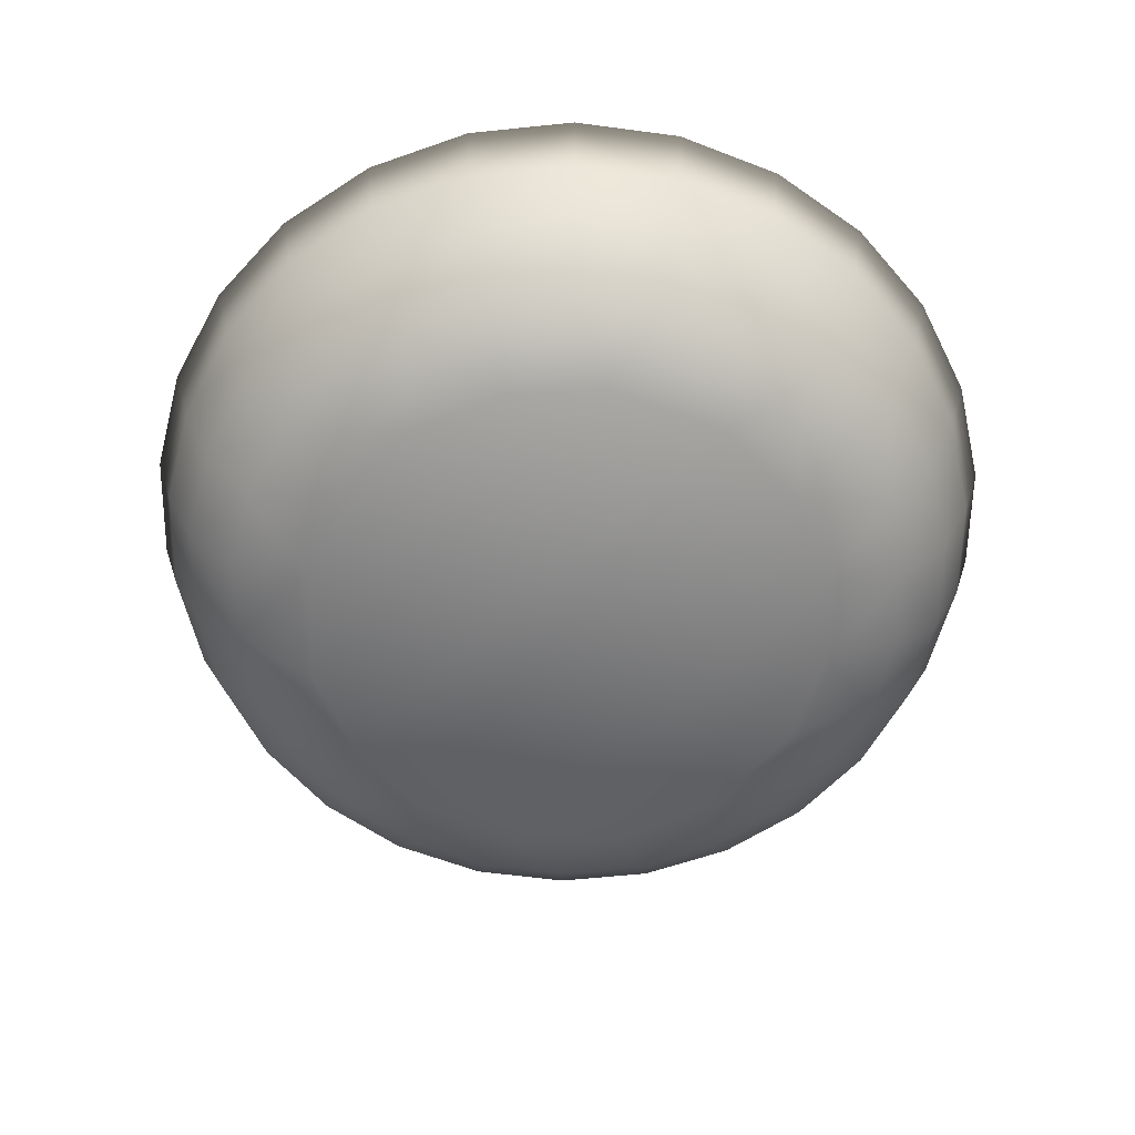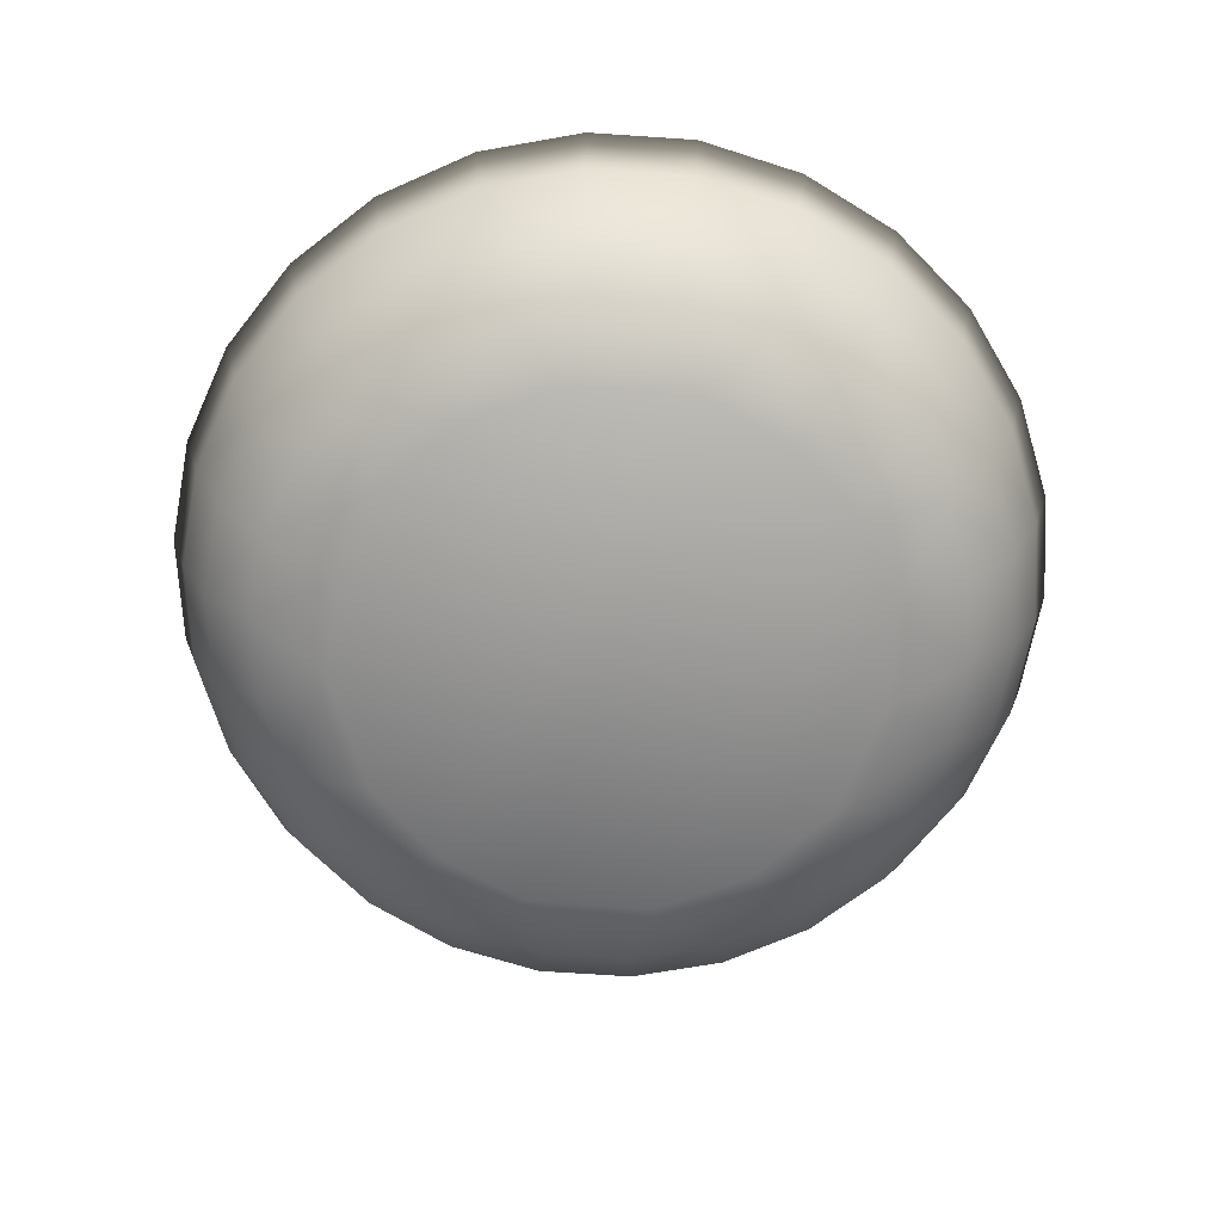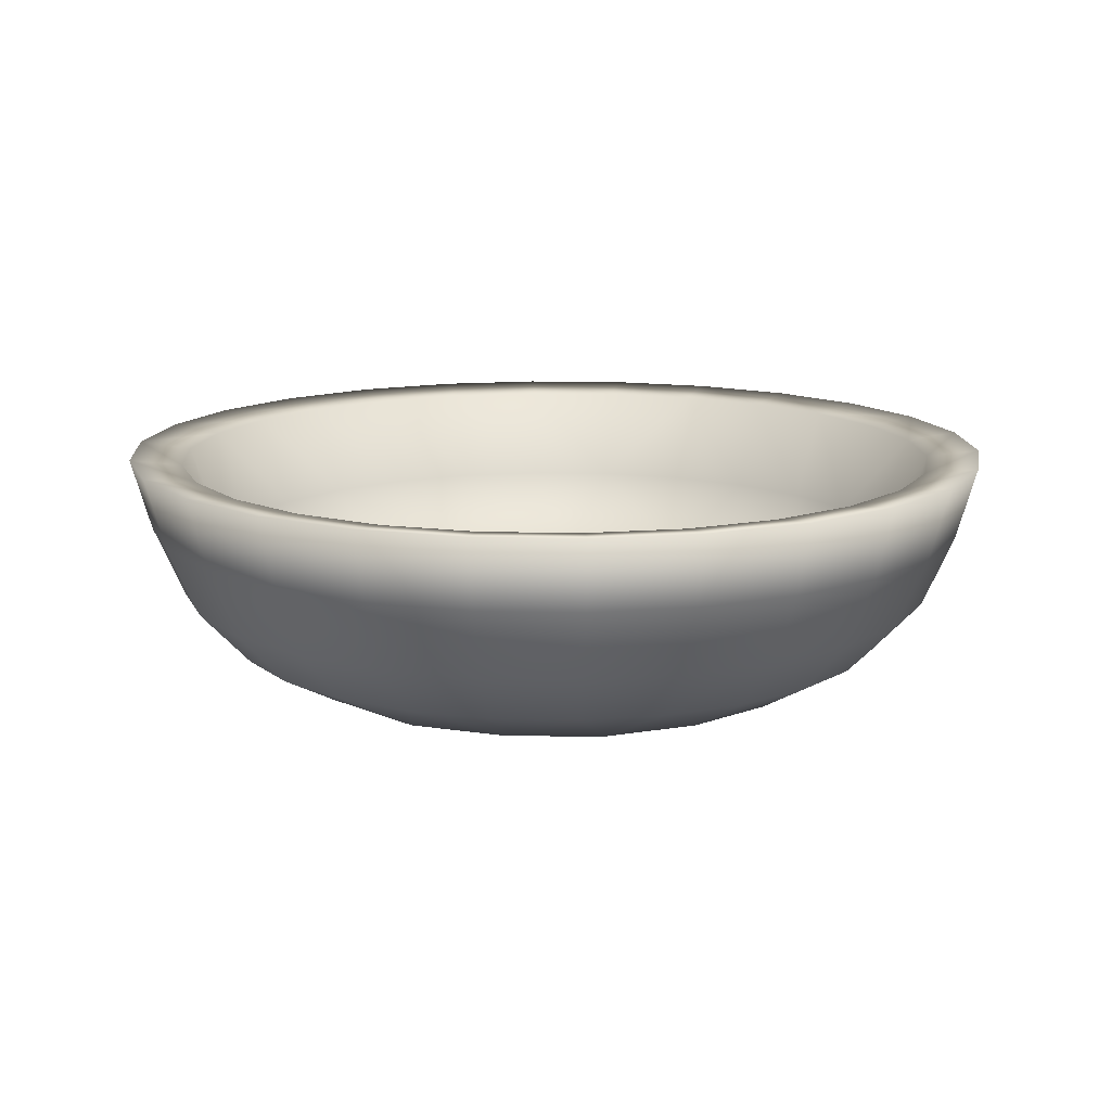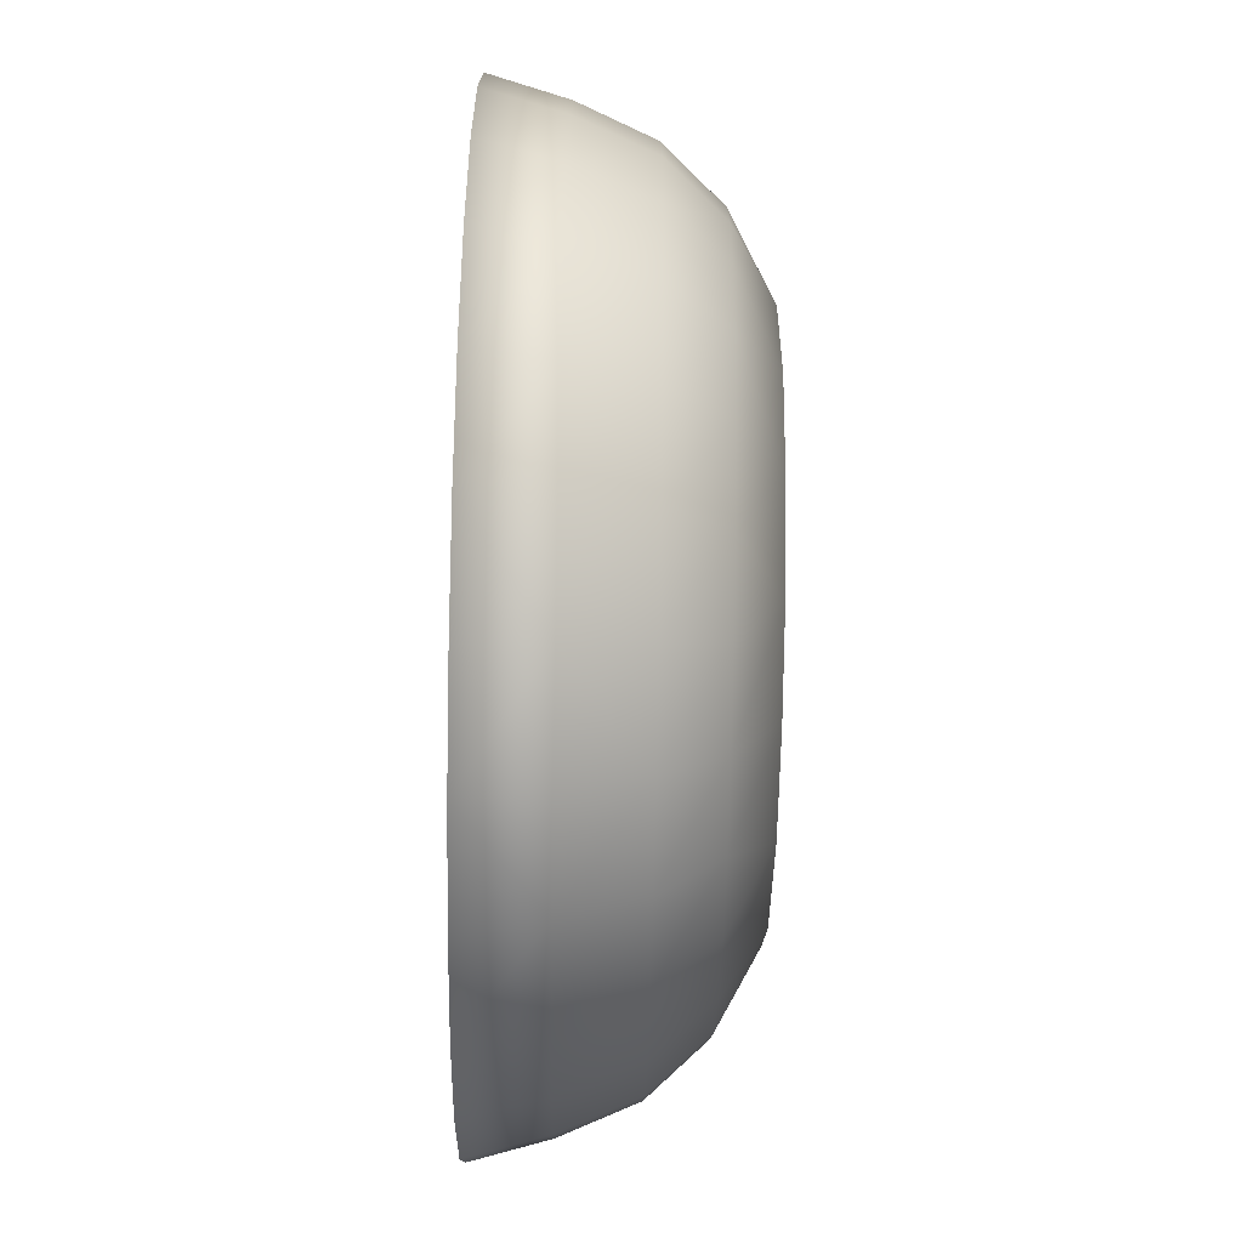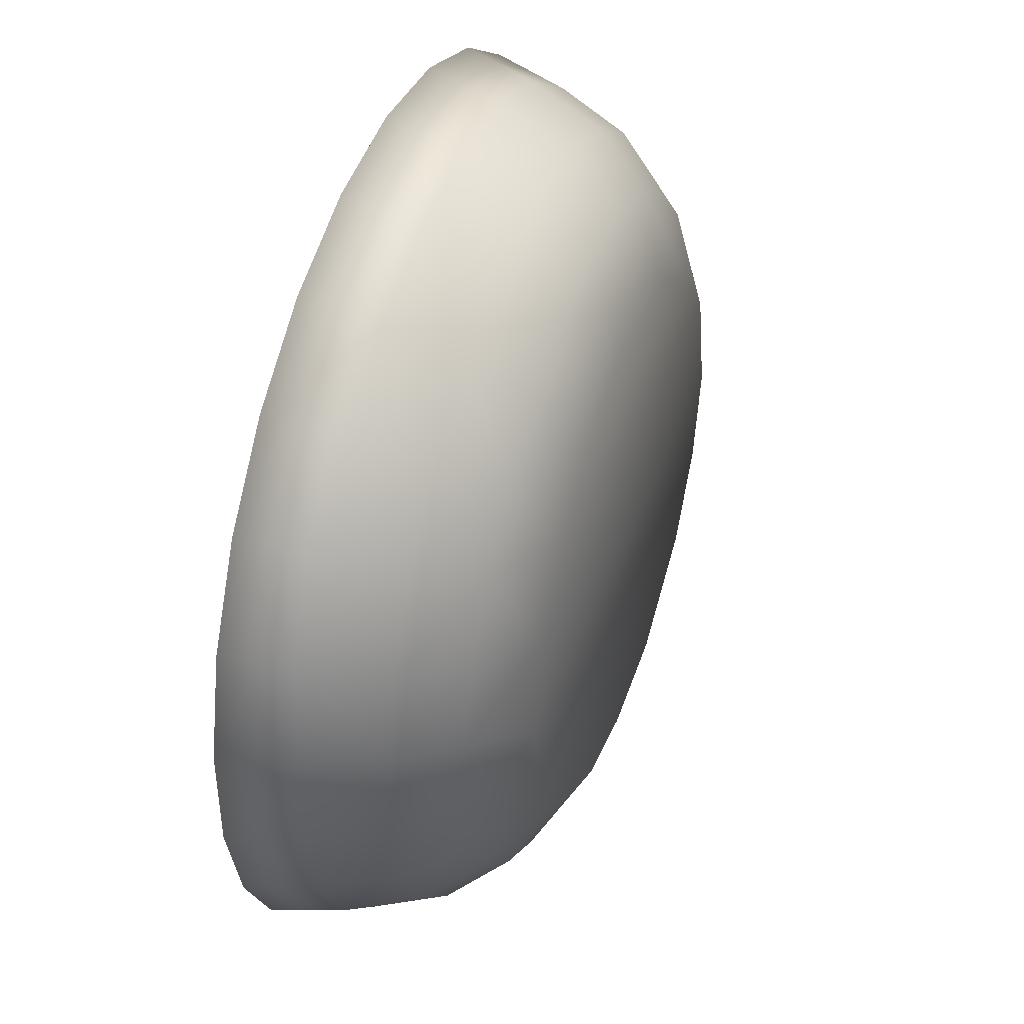
<metadata>
{"format":"obj","ext":"obj","renderer":"f3d","projection":"perspective","resolution":1024,"background":"white","views":[{"elev":-60.0,"azim":-125.5,"up":"+Y"},{"elev":-68.6,"azim":-107.7,"up":"+Y"},{"elev":13.2,"azim":-59.1,"up":"+Y"},{"elev":-73.9,"azim":-91.1,"up":"+Z"},{"elev":43.0,"azim":-70.2,"up":"+Z"}]}
</metadata>
<code>
g cookWare_bowlComplete(Clone)
v -0.07282 0.03633 0.2954
v 5.871e-06 0.03633 0.3043
v -0.02866 -3.007e-05 0.236
v 5.871e-06 0.08461 0.35
v -0.08376 0.08461 0.3398
v 5.871e-06 0.1482 0.378
v -0.09046 0.1482 0.367
v 5.871e-06 0.2126 0.3965
v 0.09488 0.2126 0.385
v 0.09046 0.1482 0.367
v 0.1842 0.2126 0.3511
v 0.1757 0.1482 0.3347
v 0.2507 0.1482 0.283
v 0.2629 0.2126 0.2968
v 0.3263 0.2126 0.2252
v 0.3111 0.1482 0.2147
v 0.3535 0.1482 0.134
v 0.3707 0.2126 0.1406
v 0.3936 0.2126 0.04779
v 0.3753 0.1482 0.04556
v -0.09488 0.2126 0.385
v -0.1842 0.2126 0.3511
v -0.1757 0.1482 0.3347
v -0.2507 0.1482 0.283
v -0.2629 0.2126 0.2968
v -0.3111 0.1482 0.2147
v -0.3263 0.2126 0.2252
v -0.3535 0.1482 0.134
v -0.3707 0.2126 0.1406
v -0.3753 0.1482 0.04556
v -0.3936 0.2126 0.04779
v -0.3936 0.2126 -0.04779
v -0.3753 0.1482 -0.04556
v -0.3474 0.08461 0.04219
v -0.3273 0.08461 0.1241
v -0.2321 0.08461 0.262
v -0.288 0.08461 0.1988
v -0.3753 0.1482 -0.04556
v -0.3474 0.08461 -0.04219
v -0.1626 0.08461 0.3099
v -0.3535 0.1482 -0.134
v -0.3707 0.2126 -0.1406
v -0.3936 0.2126 -0.04779
v -0.3263 0.2126 -0.2252
v -0.3111 0.1482 -0.2147
v -0.2629 0.2126 -0.2968
v -0.2507 0.1482 -0.283
v -0.1842 0.2126 -0.3511
v -0.1757 0.1482 -0.3347
v -0.09046 0.1482 -0.367
v -0.09488 0.2126 -0.385
v -0.2321 0.08461 -0.262
v -0.1626 0.08461 -0.3099
v -0.288 0.08461 -0.1988
v -0.3273 0.08461 -0.1241
v -0.08376 0.08461 -0.3398
v 5.871e-06 0.08461 -0.35
v 5.871e-06 0.1482 -0.378
v 0.09046 0.1482 -0.367
v 0.08376 0.08461 -0.3398
v 0.1626 0.08461 -0.3099
v 0.1757 0.1482 -0.3347
v 0.2321 0.08461 -0.262
v 0.2507 0.1482 -0.283
v 0.1842 0.2126 -0.3511
v 0.2629 0.2126 -0.2968
v 0.3263 0.2126 -0.2252
v 0.3111 0.1482 -0.2147
v 0.3535 0.1482 -0.134
v 0.3707 0.2126 -0.1406
v 0.3936 0.2126 -0.04779
v 0.3753 0.1482 -0.04556
v 0.3753 0.1482 0.04556
v 0.3936 0.2126 0.04779
v 0.288 0.08461 -0.1988
v 0.3474 0.08461 0.04219
v 0.3474 0.08461 -0.04219
v 0.3273 0.08461 -0.1241
v 0.2018 0.03633 -0.2278
v 0.1414 0.03633 -0.2694
v 0.07282 0.03633 -0.2954
v 0.0893 -4.217e-05 -0.2209
v 0.2504 0.03633 -0.1728
v 0.178 -5.871e-06 -0.1577
v 0.2845 0.03633 -0.1079
v 0.3021 0.03633 -0.03668
v 5.871e-06 -5.871e-06 -0.2368
v -0.07963 -3.007e-05 -0.2246
v 5.871e-06 0.03633 -0.3043
v -0.07282 0.03633 -0.2954
v -0.1414 0.03633 -0.2694
v -0.2018 0.03633 -0.2278
v -0.2504 0.03633 -0.1728
v -0.2845 0.03633 -0.1079
v -0.2105 -3.007e-05 -0.1105
v -0.3021 0.03633 -0.03668
v -0.157 -5.871e-06 -0.1772
v 0.178 -5.871e-06 -0.1577
v -0.2382 -1.797e-05 -0.005172
v -0.2504 0.03633 0.1728
v -0.2018 0.03633 0.2278
v -0.178 -1.797e-05 0.1577
v -0.1414 0.03633 0.2694
v -0.2845 0.03633 0.1079
v -0.3021 0.03633 0.03668
v -0.3474 0.08461 -0.04219
v -0.3021 0.03633 -0.03668
v -0.2382 -1.797e-05 -0.005172
v -0.11 -5.871e-06 0.2097
v 0.157 -5.871e-06 0.1772
v 0.2133 -3.007e-05 0.1061
v 0.2504 0.03633 0.1728
v 0.2845 0.03633 0.1079
v 0.288 0.08461 0.1988
v 0.3273 0.08461 0.1241
v 0.2321 0.08461 0.262
v 0.3474 0.08461 0.04219
v 0.1626 0.08461 0.3099
v 0.08376 0.08461 0.3398
v 0.3021 0.03633 0.03668
v 0.3474 0.08461 -0.04219
v 0.3021 0.03633 -0.03668
v 0.2018 0.03633 0.2278
v 0.1414 0.03633 0.2694
v 0.07282 0.03633 0.2954
v 0.07965 -1.797e-05 0.2246
v 0.2378 -1.797e-05 6.229e-06
v 0.3168 0.1241 -0.03847
v 0.3168 0.1241 0.03847
v 0.2528 0.0571 -0.005487
v 0.2984 0.1241 -0.1132
v 0.3466 0.2065 -0.04209
v 0.3265 0.2065 -0.1238
v 0.2234 0.05712 -0.1173
v 0.2627 0.1241 -0.1813
v 0.3466 0.2065 0.04209
v 0.2873 0.2065 -0.1983
v 0.2315 0.2065 -0.2613
v 0.2116 0.1241 -0.2389
v 0.1623 0.2065 -0.3092
v 0.1483 0.1241 -0.2826
v 0.08355 0.2065 -0.339
v 0.07638 0.1241 -0.3099
v 5.871e-06 0.2065 -0.3492
v 5.871e-06 0.1241 -0.3192
v -0.08355 0.2065 -0.339
v -0.07638 0.1241 -0.3099
v -0.1483 0.1241 -0.2826
v -0.1623 0.2065 -0.3092
v -0.2116 0.1241 -0.2389
v -0.2315 0.2065 -0.2613
v -0.2627 0.1241 -0.1813
v -0.2873 0.2065 -0.1983
v -0.3265 0.2065 -0.1238
v -0.2984 0.1241 -0.1132
v -0.3466 0.2065 -0.04209
v -0.3168 0.1241 -0.03847
v -0.2462 0.0571 -0.06069
v -0.1889 0.05709 -0.1673
v -0.1168 0.05714 -0.2225
v 0.1441 0.05709 -0.2087
v 0.06014 0.05714 -0.244
v -0.03041 0.05712 -0.2505
v -0.3168 0.1241 0.03847
v -0.3466 0.2065 0.04209
v -0.3168 0.1241 -0.03847
v -0.3707 0.2126 -0.1406
v -0.3263 0.2126 -0.2252
v -0.2629 0.2126 -0.2968
v -0.1842 0.2126 -0.3511
v -0.09488 0.2126 -0.385
v 5.871e-06 0.2126 -0.3965
v 0.09488 0.2126 -0.385
v 0.1842 0.2126 -0.3511
v 0.2629 0.2126 -0.2968
v 0.3263 0.2126 -0.2252
v 0.3707 0.2126 -0.1406
v 0.3936 0.2126 -0.04779
v -0.2116 0.1241 0.2389
v -0.2627 0.1241 0.1813
v -0.1889 0.05713 0.1673
v -0.2873 0.2065 0.1983
v -0.2315 0.2065 0.2613
v -0.1483 0.1241 0.2826
v -0.1623 0.2065 0.3092
v -0.08355 0.2065 0.339
v -0.07638 0.1241 0.3099
v 5.871e-06 0.2065 0.3492
v 5.871e-06 0.1241 0.3192
v -0.3265 0.2065 0.1238
v -0.2984 0.1241 0.1132
v -0.3466 0.2065 0.04209
v -0.3168 0.1241 0.03847
v -0.2442 0.0571 0.06584
v 0.08355 0.2065 0.339
v 0.07638 0.1241 0.3099
v 0.1483 0.1241 0.2826
v 0.09479 0.0571 0.2345
v 0.1623 0.2065 0.3092
v 0.2116 0.1241 0.2389
v 0.2315 0.2065 0.2613
v 0.2627 0.1241 0.1813
v 0.1929 0.05709 0.1635
v 0.2873 0.2065 0.1983
v 0.3265 0.2065 0.1238
v 0.2984 0.1241 0.1132
v 0.3466 0.2065 0.04209
v 0.3168 0.1241 0.03847
v 0.235 0.05714 0.08911
v 0.2528 0.0571 -0.005487
v -0.1168 0.05714 0.2225
v -0.02503 0.0571 0.2517
v 0.3466 0.2065 -0.04209
v -0.2462 0.0571 -0.06069
v 0.3707 0.2126 0.1406
v 0.3263 0.2126 0.2252
v 0.2629 0.2126 0.2968
v 0.1842 0.2126 0.3511
v 0.09488 0.2126 0.385
v 5.871e-06 0.2126 0.3965
v -0.09488 0.2126 0.385
v -0.1842 0.2126 0.3511
v -0.2629 0.2126 0.2968
v -0.3263 0.2126 0.2252
v -0.3707 0.2126 0.1406
v -0.3936 0.2126 0.04779
v -0.07963 -3.007e-05 -0.2246
v -0.157 -5.871e-06 -0.1772
v 0.0893 -4.217e-05 -0.2209
v 0.178 -5.871e-06 -0.1577
v -0.2105 -3.007e-05 -0.1105
v 0.2214 -5.871e-06 -0.08396
v 0.178 -5.871e-06 -0.1577
v -0.2382 -1.797e-05 -0.005172
v -0.2382 -1.797e-05 -0.005172
v 0.2378 -1.797e-05 6.229e-06
v 0.2214 -5.871e-06 -0.08396
v -0.2214 -5.871e-06 0.08397
v 0.2378 -1.797e-05 6.229e-06
v -0.2214 -5.871e-06 0.08397
v 0.2133 -3.007e-05 0.1061
v 0.2378 -1.797e-05 6.229e-06
v -0.178 -1.797e-05 0.1577
v -0.11 -5.871e-06 0.2097
v 0.07965 -1.797e-05 0.2246
v 0.157 -5.871e-06 0.1772
v -0.02866 -3.007e-05 0.236
v 0.09488 0.2126 -0.385
v 5.871e-06 0.2126 -0.3965
v -0.1168 0.05714 -0.2225
v -0.03041 0.05712 -0.2505
v 0.06014 0.05714 -0.244
v 0.1441 0.05709 -0.2087
v 0.2234 0.05712 -0.1173
v -0.1889 0.05709 -0.1673
v -0.2462 0.0571 -0.06069
v -0.2462 0.0571 -0.06069
v -0.2442 0.0571 0.06584
v 0.235 0.05714 0.08911
v 0.1929 0.05709 0.1635
v -0.1889 0.05713 0.1673
v 0.09479 0.0571 0.2345
v -0.02503 0.0571 0.2517
v -0.1168 0.05714 0.2225
g cookWare_bowlComplete(Clone)_0
f 3 2 1
f 2 4 1
f 4 5 1
f 4 6 5
f 6 7 5
f 6 8 7
f 9 8 6
f 10 9 6
f 11 9 10
f 12 11 10
f 12 13 11
f 13 14 11
f 15 14 13
f 16 15 13
f 16 17 15
f 17 18 15
f 19 18 17
f 20 19 17
f 8 21 7
f 7 21 22
f 23 7 22
f 23 22 24
f 22 25 24
f 24 25 26
f 25 27 26
f 26 27 28
f 27 29 28
f 28 29 30
f 29 31 30
f 30 31 32
f 33 30 32
f 28 30 34
f 35 28 34
f 24 26 36
f 26 37 36
f 28 35 37
f 26 28 37
f 30 38 34
f 38 39 34
f 24 36 40
f 23 24 40
f 23 40 5
f 7 23 5
f 38 41 39
f 41 38 42
f 38 43 42
f 41 42 44
f 45 41 44
f 45 44 46
f 47 45 46
f 47 46 48
f 49 47 48
f 49 48 50
f 48 51 50
f 47 49 52
f 49 53 52
f 49 50 53
f 41 45 54
f 47 52 54
f 45 47 54
f 55 41 54
f 50 56 53
f 41 55 39
f 56 50 57
f 50 58 57
f 58 59 57
f 59 60 57
f 60 59 61
f 59 62 61
f 61 62 63
f 62 64 63
f 62 65 64
f 62 59 65
f 65 66 64
f 64 66 67
f 68 64 67
f 64 68 63
f 68 67 69
f 67 70 69
f 69 70 71
f 72 69 71
f 72 71 73
f 71 74 73
f 68 75 63
f 72 73 76
f 77 72 76
f 69 72 77
f 68 69 78
f 75 68 78
f 78 69 77
f 63 75 79
f 61 63 79
f 80 61 79
f 61 80 81
f 82 81 80
f 80 79 82
f 60 61 81
f 75 83 79
f 84 79 83
f 79 84 82
f 75 78 85
f 83 75 85
f 78 77 86
f 85 78 86
f 81 82 87
f 88 87 82
f 89 81 87
f 89 87 88
f 60 81 89
f 90 89 88
f 88 91 90
f 56 90 91
f 53 56 91
f 53 91 92
f 52 53 92
f 52 92 93
f 54 52 93
f 55 54 93
f 94 55 93
f 95 94 93
f 55 94 96
f 39 55 96
f 93 92 97
f 95 93 97
f 91 88 97
f 92 91 97
f 98 95 97
f 94 95 99
f 96 94 99
f 56 57 90
f 57 89 90
f 57 60 89
f 102 101 100
f 37 100 101
f 36 37 101
f 40 36 101
f 103 40 101
f 40 103 1
f 5 40 1
f 37 35 100
f 35 104 100
f 35 34 104
f 34 105 104
f 34 106 105
f 106 107 105
f 108 105 107
f 1 103 109
f 101 102 109
f 103 101 109
f 110 109 102
f 111 110 102
f 3 1 109
f 111 112 110
f 112 111 113
f 114 112 113
f 115 114 113
f 115 17 114
f 17 16 114
f 114 16 116
f 16 13 116
f 20 17 115
f 117 20 115
f 116 13 118
f 13 12 118
f 12 10 118
f 10 119 118
f 10 6 119
f 6 4 119
f 115 113 120
f 117 115 120
f 121 117 120
f 122 121 120
f 116 118 123
f 114 116 123
f 112 114 123
f 118 124 123
f 118 119 125
f 124 118 125
f 119 4 125
f 126 124 125
f 4 2 125
f 125 2 126
f 120 127 122
f 127 120 111
f 120 113 111
f 112 123 110
f 124 126 110
f 123 124 110
f 2 3 126
f 130 129 128
f 128 131 130
f 128 132 131
f 132 128 129
f 132 133 131
f 131 134 130
f 134 131 135
f 136 132 129
f 137 135 131
f 133 137 131
f 137 138 135
f 138 139 135
f 138 140 139
f 140 141 139
f 140 142 141
f 142 143 141
f 142 144 143
f 144 145 143
f 144 146 145
f 146 147 145
f 147 146 148
f 146 149 148
f 148 149 150
f 149 151 150
f 150 151 152
f 151 153 152
f 153 154 152
f 154 155 152
f 154 156 155
f 156 157 155
f 152 155 158
f 157 158 155
f 159 152 158
f 152 159 150
f 150 159 160
f 148 150 160
f 147 148 160
f 160 159 161
f 160 161 162
f 143 162 161
f 143 145 162
f 145 163 162
f 141 143 161
f 163 147 160
f 147 163 145
f 141 161 139
f 135 139 161
f 134 135 161
f 156 165 164
f 166 156 164
f 156 32 165
f 32 31 165
f 167 32 156
f 154 167 156
f 168 167 154
f 153 168 154
f 169 168 153
f 151 169 153
f 170 169 151
f 149 170 151
f 170 149 146
f 171 170 146
f 171 146 144
f 172 171 144
f 172 144 142
f 173 172 142
f 173 142 140
f 174 173 140
f 174 140 138
f 175 174 138
f 176 175 138
f 137 176 138
f 176 137 133
f 177 176 133
f 177 133 132
f 178 177 132
f 181 180 179
f 180 182 179
f 182 183 179
f 179 183 184
f 183 185 184
f 185 186 184
f 186 187 184
f 186 188 187
f 188 189 187
f 190 182 180
f 191 190 180
f 192 190 191
f 193 192 191
f 194 193 191
f 180 181 194
f 191 180 194
f 188 195 189
f 195 196 189
f 196 195 197
f 198 196 197
f 195 199 197
f 197 199 200
f 197 200 198
f 199 201 200
f 200 201 202
f 203 200 202
f 200 203 198
f 201 204 202
f 204 205 202
f 205 206 202
f 202 206 203
f 205 207 206
f 207 208 206
f 181 198 203
f 194 181 209
f 206 208 209
f 206 209 203
f 194 209 210
f 208 210 209
f 181 211 198
f 181 179 211
f 179 184 211
f 184 187 211
f 187 212 211
f 189 212 187
f 189 196 212
f 196 198 212
f 74 207 205
f 74 71 207
f 71 213 207
f 193 194 214
f 166 193 214
f 215 74 205
f 216 215 205
f 204 216 205
f 216 204 201
f 217 216 201
f 217 201 199
f 218 217 199
f 218 199 195
f 219 218 195
f 219 195 188
f 220 219 188
f 220 188 186
f 221 220 186
f 222 221 186
f 185 222 186
f 223 222 185
f 183 223 185
f 223 183 182
f 224 223 182
f 224 182 190
f 225 224 190
f 225 190 192
f 226 225 192
f 229 228 227
f 229 230 228
f 233 232 231
f 232 234 231
f 237 236 235
f 86 236 237
f 85 86 237
f 83 85 237
f 84 83 237
f 239 238 108
f 105 108 238
f 104 105 238
f 100 104 238
f 102 100 238
f 242 241 240
f 241 243 240
f 246 245 244
f 245 247 244
f 59 248 65
f 249 248 59
f 58 249 59
f 249 58 50
f 51 249 50
f 252 251 250
f 255 254 253
f 255 256 254
f 257 130 134
f 257 258 130
f 261 260 259
f 264 263 262

</code>
